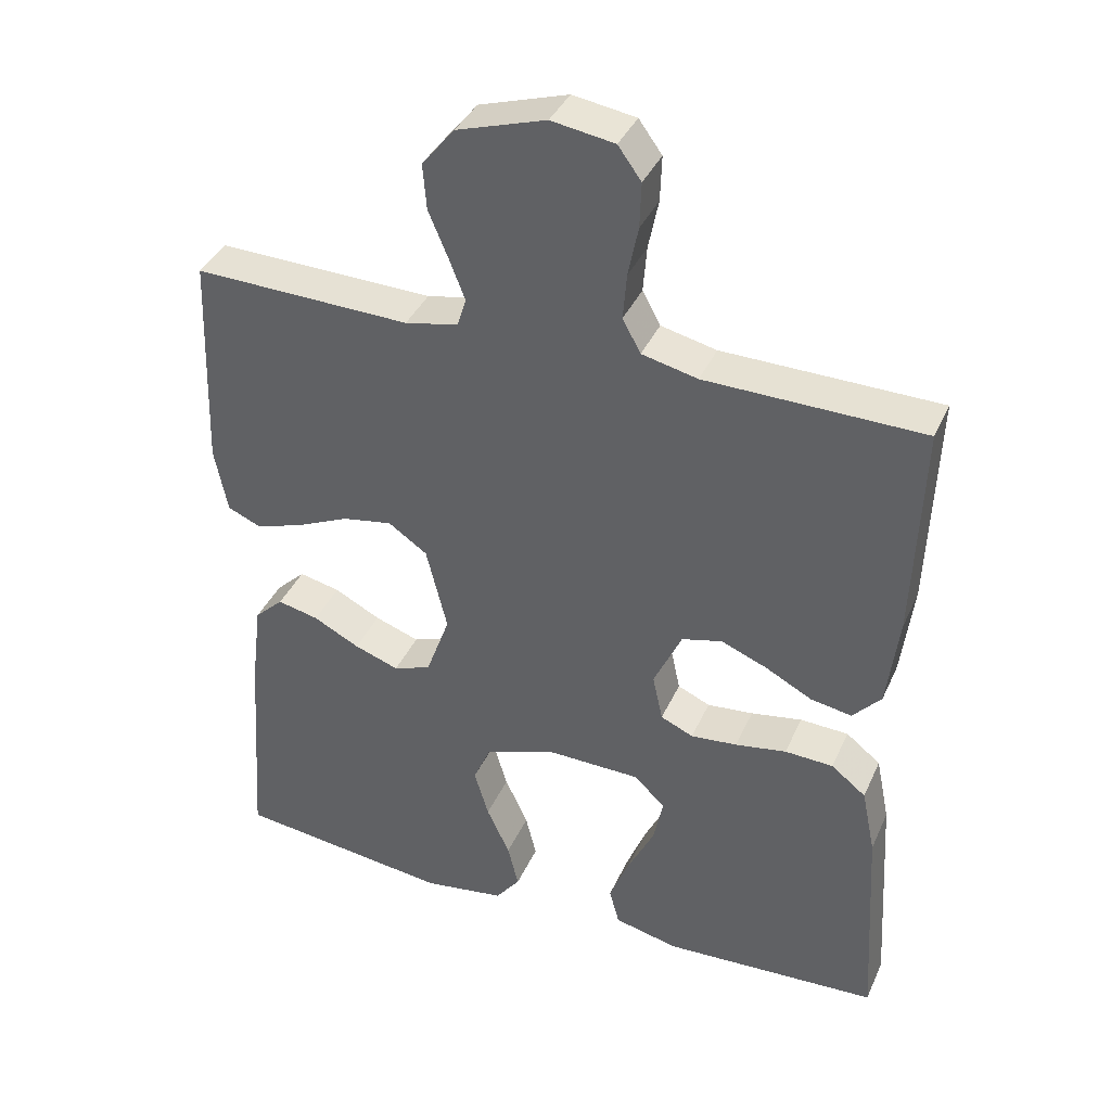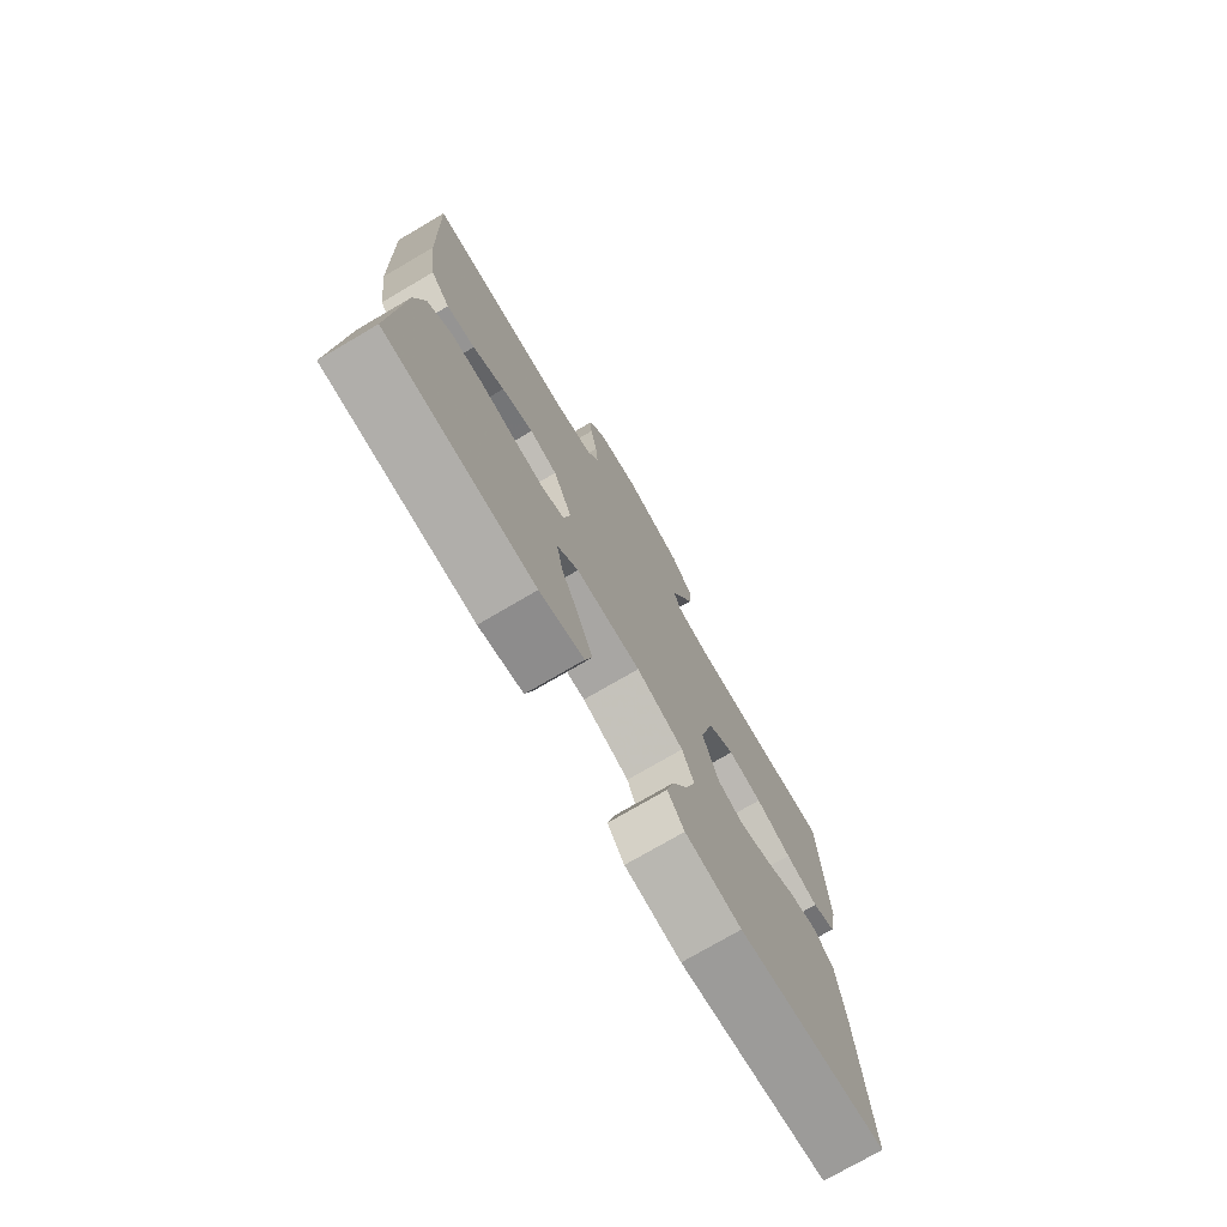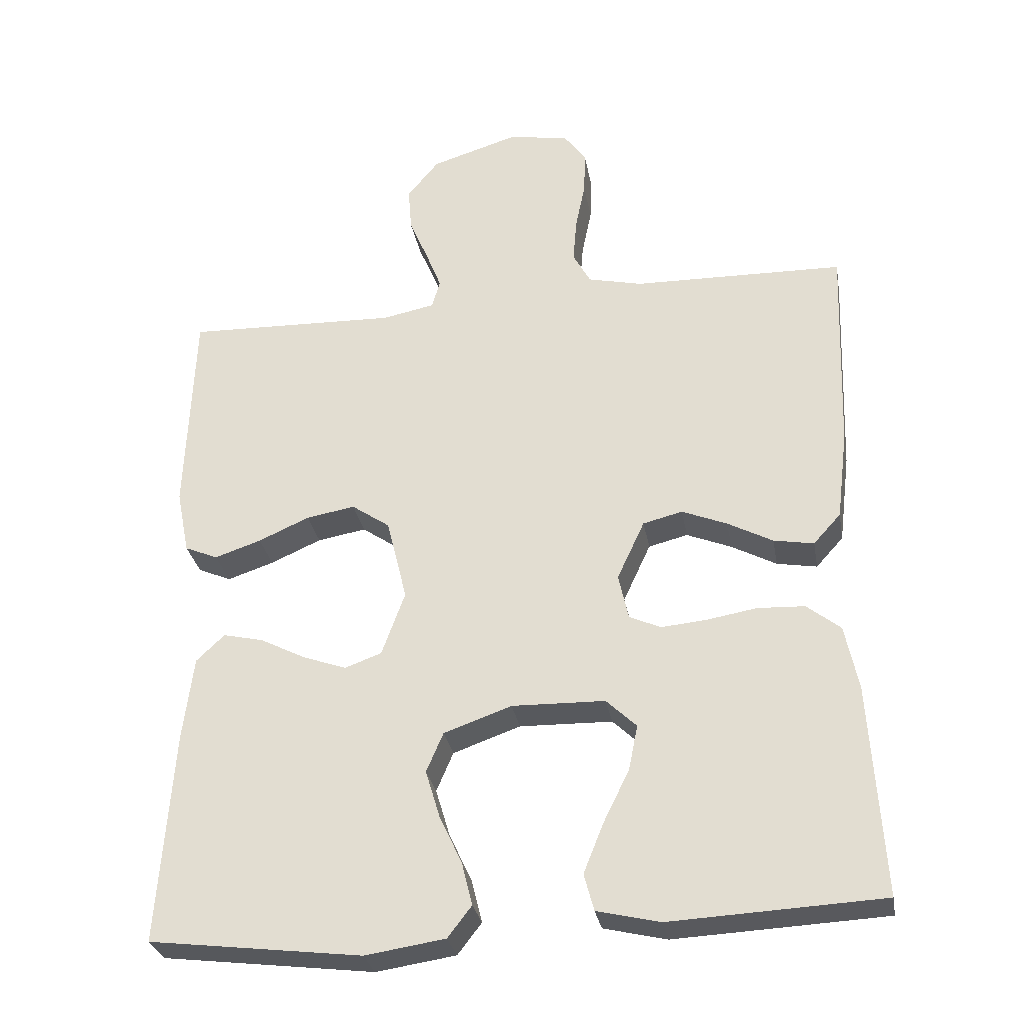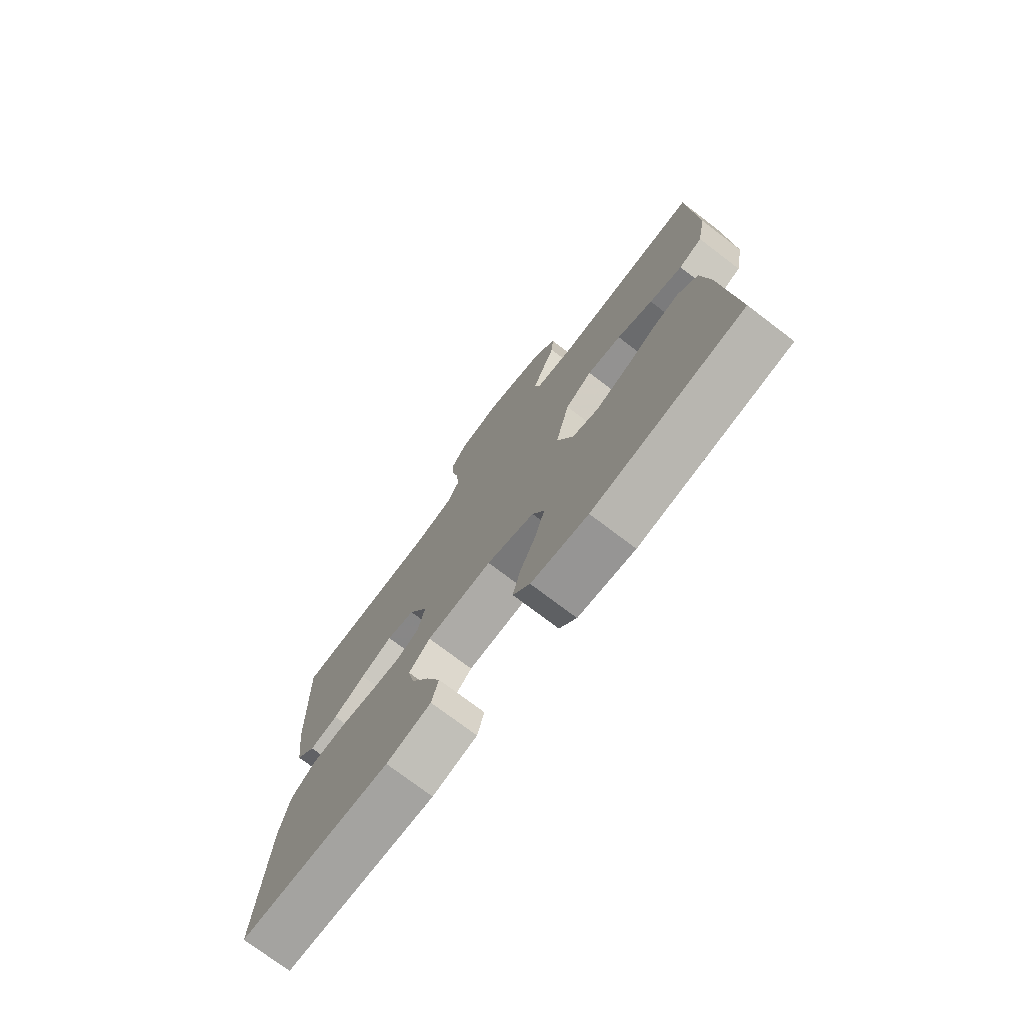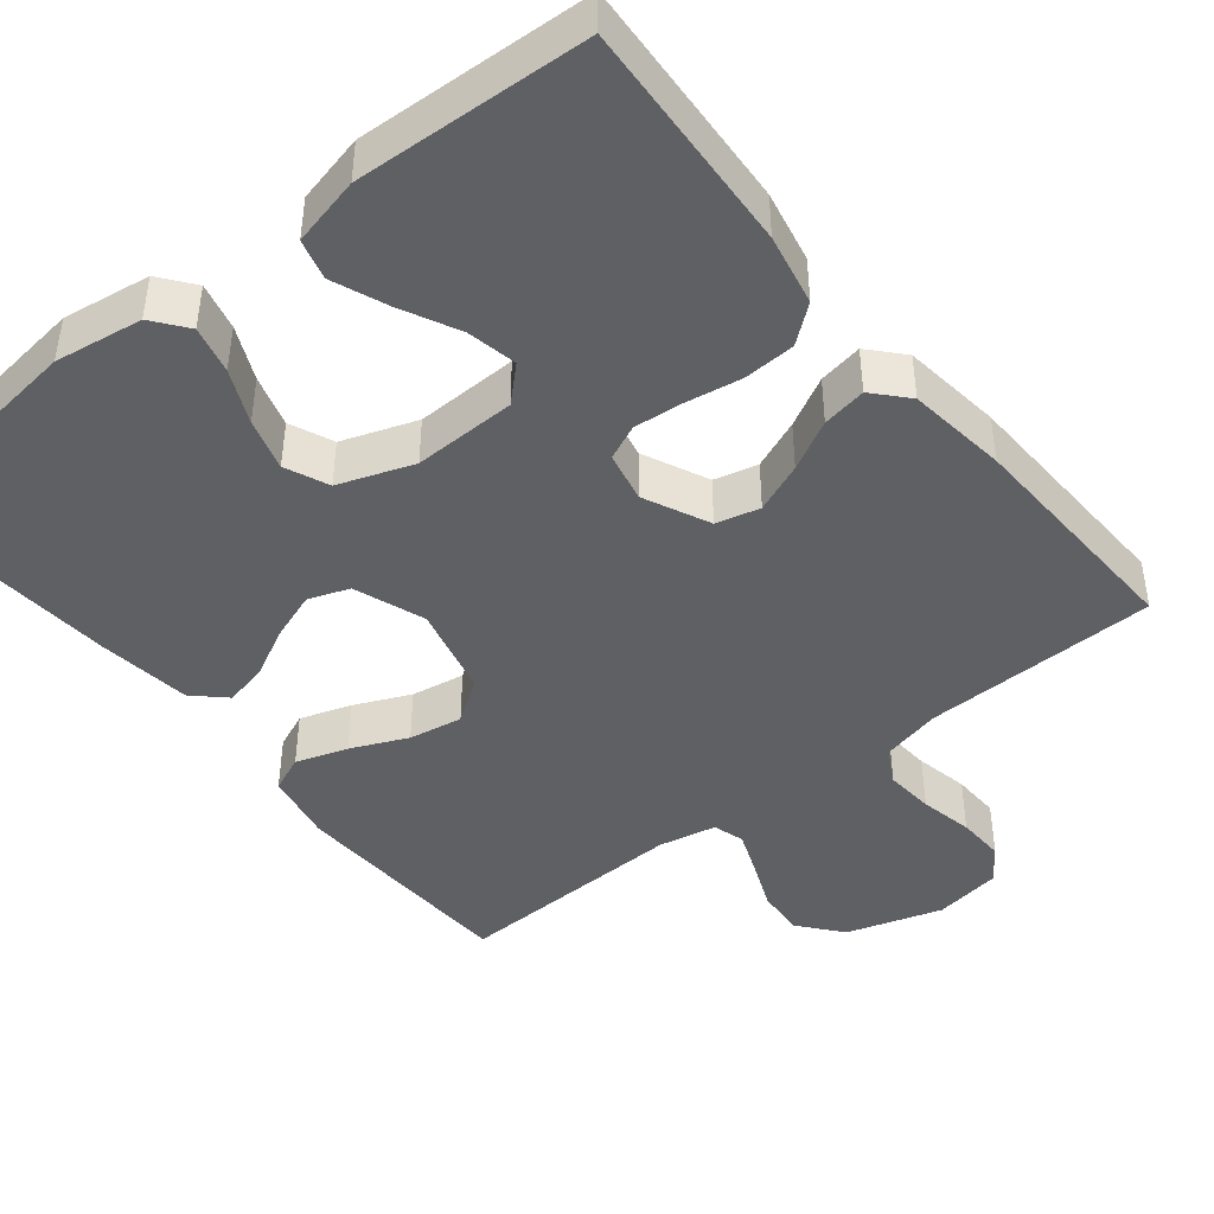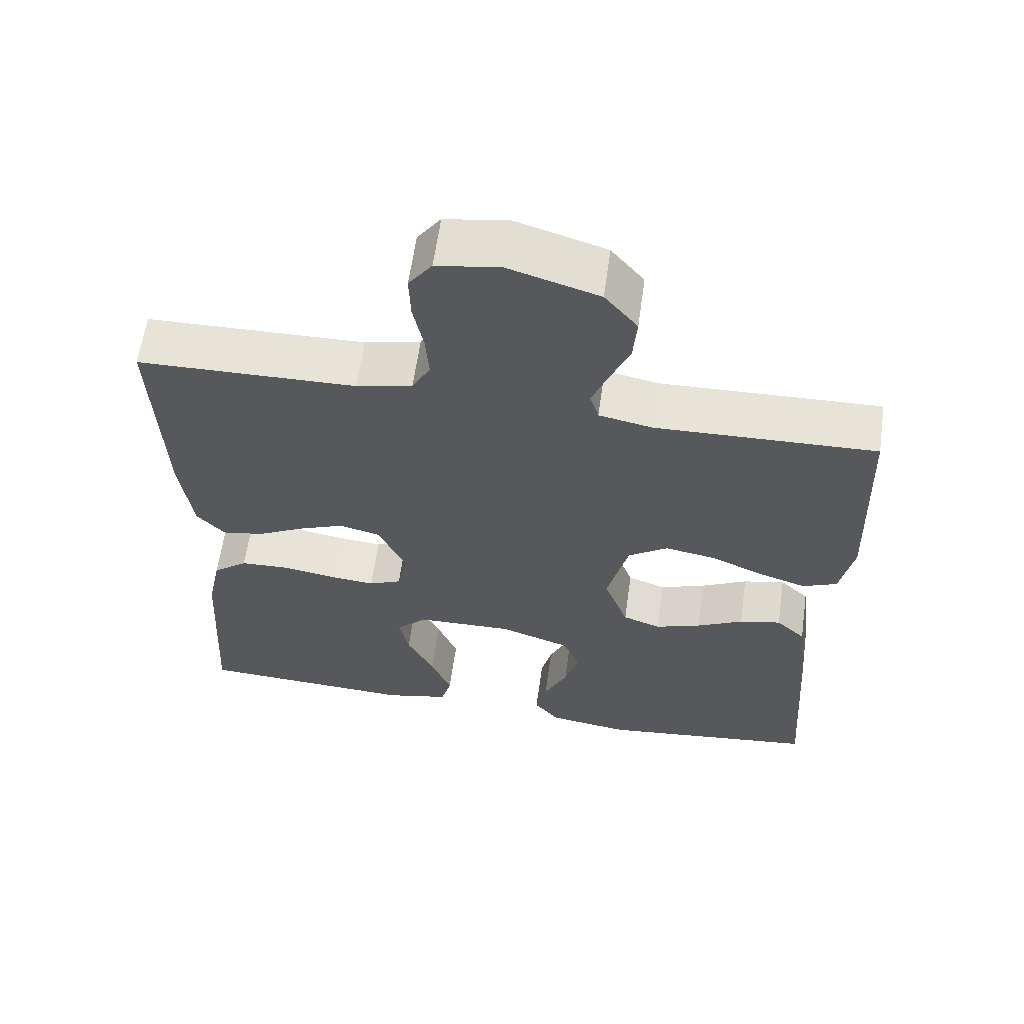
<metadata>
{"format":"obj","ext":"obj","renderer":"f3d","projection":"perspective","resolution":1024,"background":"white","views":[{"elev":38.1,"azim":-157.7,"up":"+Z"},{"elev":-75.4,"azim":-59.7,"up":"+Z"},{"elev":-29.8,"azim":-170.0,"up":"+Z"},{"elev":-75.3,"azim":52.8,"up":"+Z"},{"elev":-43.7,"azim":-141.2,"up":"+Y"},{"elev":61.5,"azim":8.0,"up":"+Z"}]}
</metadata>
<code>
v -0.5 0.07 0.5
v -0.2 0.07 0.506
v -0.123 0.07 0.524
v -0.098 0.07 0.57
v -0.103 0.07 0.633
v -0.117 0.07 0.702
v -0.119 0.07 0.764
v -0.087 0.07 0.808
v 0 0.07 0.822
v 0.123 0.07 0.784
v 0.168 0.07 0.729
v 0.163 0.07 0.666
v 0.136 0.07 0.602
v 0.114 0.07 0.546
v 0.126 0.07 0.506
v 0.2 0.07 0.491
v 0.5 0.07 0.5
v 0.511 0.07 0.2
v 0.493 0.07 0.109
v 0.446 0.07 0.089
v 0.38 0.07 0.111
v 0.308 0.07 0.143
v 0.239 0.07 0.155
v 0.185 0.07 0.118
v 0.156 0.07 0
v 0.189 0.07 -0.091
v 0.241 0.07 -0.11
v 0.303 0.07 -0.088
v 0.367 0.07 -0.055
v 0.424 0.07 -0.042
v 0.464 0.07 -0.08
v 0.479 0.07 -0.2
v 0.5 0.07 -0.5
v 0.2 0.07 -0.537
v 0.087 0.07 -0.52
v 0.053 0.07 -0.476
v 0.068 0.07 -0.415
v 0.1 0.07 -0.346
v 0.12 0.07 -0.279
v 0.096 0.07 -0.223
v 0 0.07 -0.189
v -0.132 0.07 -0.192
v -0.175 0.07 -0.233
v -0.162 0.07 -0.297
v -0.125 0.07 -0.372
v -0.097 0.07 -0.442
v -0.111 0.07 -0.494
v -0.2 0.07 -0.515
v -0.5 0.07 -0.5
v -0.482 0.07 -0.2
v -0.463 0.07 -0.108
v -0.415 0.07 -0.07
v -0.348 0.07 -0.067
v -0.277 0.07 -0.079
v -0.213 0.07 -0.085
v -0.168 0.07 -0.065
v -0.154 0.07 0
v -0.193 0.07 0.084
v -0.249 0.07 0.098
v -0.313 0.07 0.072
v -0.377 0.07 0.038
v -0.434 0.07 0.028
v -0.473 0.07 0.071
v -0.489 0.07 0.2
v -0.5 0 0.5
v -0.2 0 0.506
v -0.123 0 0.524
v -0.098 0 0.57
v -0.103 0 0.633
v -0.117 0 0.702
v -0.119 0 0.764
v -0.087 0 0.808
v 0 0 0.822
v 0.123 0 0.784
v 0.168 0 0.729
v 0.163 0 0.666
v 0.136 0 0.602
v 0.114 0 0.546
v 0.126 0 0.506
v 0.2 0 0.491
v 0.5 0 0.5
v 0.511 0 0.2
v 0.493 0 0.109
v 0.446 0 0.089
v 0.38 0 0.111
v 0.308 0 0.143
v 0.239 0 0.155
v 0.185 0 0.118
v 0.156 0 0
v 0.189 0 -0.091
v 0.241 0 -0.11
v 0.303 0 -0.088
v 0.367 0 -0.055
v 0.424 0 -0.042
v 0.464 0 -0.08
v 0.479 0 -0.2
v 0.5 0 -0.5
v 0.2 0 -0.537
v 0.087 0 -0.52
v 0.053 0 -0.476
v 0.068 0 -0.415
v 0.1 0 -0.346
v 0.12 0 -0.279
v 0.096 0 -0.223
v 0 0 -0.189
v -0.132 0 -0.192
v -0.175 0 -0.233
v -0.162 0 -0.297
v -0.125 0 -0.372
v -0.097 0 -0.442
v -0.111 0 -0.494
v -0.2 0 -0.515
v -0.5 0 -0.5
v -0.482 0 -0.2
v -0.463 0 -0.108
v -0.415 0 -0.07
v -0.348 0 -0.067
v -0.277 0 -0.079
v -0.213 0 -0.085
v -0.168 0 -0.065
v -0.154 0 0
v -0.193 0 0.084
v -0.249 0 0.098
v -0.313 0 0.072
v -0.377 0 0.038
v -0.434 0 0.028
v -0.473 0 0.071
v -0.489 0 0.2
f 63 64 1 2
f 60 61 62 63
f 59 60 63 2
f 58 59 2 3
f 57 58 3 4
f 51 52 53 54
f 51 54 55
f 50 51 55
f 49 50 55
f 48 49 55 56
f 44 45 46 47
f 44 47 48
f 43 44 48
f 35 36 37 38
f 35 38 39
f 34 35 39
f 33 34 39
f 32 33 39 40
f 28 29 30 31
f 27 28 31 32
f 26 27 32 40
f 19 20 21 22
f 17 18 19 22
f 16 17 22 23
f 15 16 23 24
f 10 11 12 13
f 10 13 14
f 9 10 14
f 5 6 7 8
f 4 5 8 9
f 57 4 9 14
f 43 48 56
f 42 43 56 57
f 41 42 57 14
f 25 26 40 41
f 24 25 41
f 14 15 24 41
f 66 65 128 127
f 127 126 125 124
f 66 127 124 123
f 67 66 123 122
f 68 67 122 121
f 118 117 116 115
f 119 118 115
f 119 115 114
f 119 114 113
f 120 119 113 112
f 111 110 109 108
f 112 111 108
f 112 108 107
f 102 101 100 99
f 103 102 99
f 103 99 98
f 103 98 97
f 104 103 97 96
f 95 94 93 92
f 96 95 92 91
f 104 96 91 90
f 86 85 84 83
f 86 83 82 81
f 87 86 81 80
f 88 87 80 79
f 77 76 75 74
f 78 77 74
f 78 74 73
f 72 71 70 69
f 73 72 69 68
f 78 73 68 121
f 120 112 107
f 121 120 107 106
f 78 121 106 105
f 105 104 90 89
f 105 89 88
f 105 88 79 78
f 1 65 66 2
f 2 66 67 3
f 3 67 68 4
f 4 68 69 5
f 5 69 70 6
f 6 70 71 7
f 7 71 72 8
f 8 72 73 9
f 9 73 74 10
f 10 74 75 11
f 11 75 76 12
f 12 76 77 13
f 13 77 78 14
f 14 78 79 15
f 15 79 80 16
f 16 80 81 17
f 17 81 82 18
f 18 82 83 19
f 19 83 84 20
f 20 84 85 21
f 21 85 86 22
f 22 86 87 23
f 23 87 88 24
f 24 88 89 25
f 25 89 90 26
f 26 90 91 27
f 27 91 92 28
f 28 92 93 29
f 29 93 94 30
f 30 94 95 31
f 31 95 96 32
f 32 96 97 33
f 33 97 98 34
f 34 98 99 35
f 35 99 100 36
f 36 100 101 37
f 37 101 102 38
f 38 102 103 39
f 39 103 104 40
f 40 104 105 41
f 41 105 106 42
f 42 106 107 43
f 43 107 108 44
f 44 108 109 45
f 45 109 110 46
f 46 110 111 47
f 47 111 112 48
f 48 112 113 49
f 49 113 114 50
f 50 114 115 51
f 51 115 116 52
f 52 116 117 53
f 53 117 118 54
f 54 118 119 55
f 55 119 120 56
f 56 120 121 57
f 57 121 122 58
f 58 122 123 59
f 59 123 124 60
f 60 124 125 61
f 61 125 126 62
f 62 126 127 63
f 63 127 128 64
f 64 128 65 1

</code>
